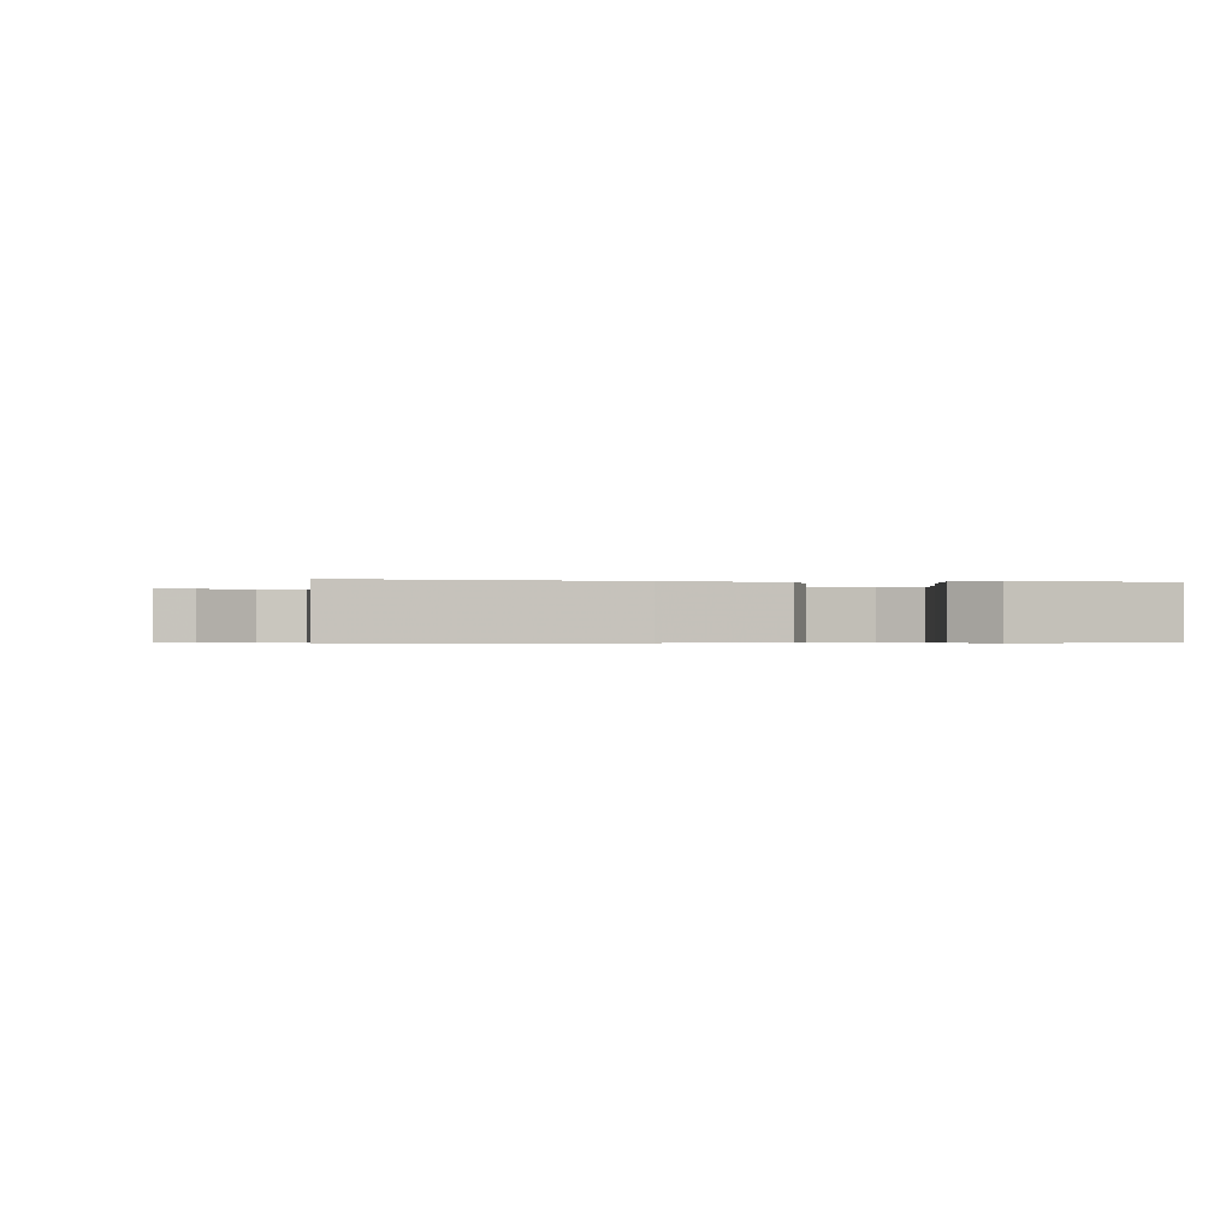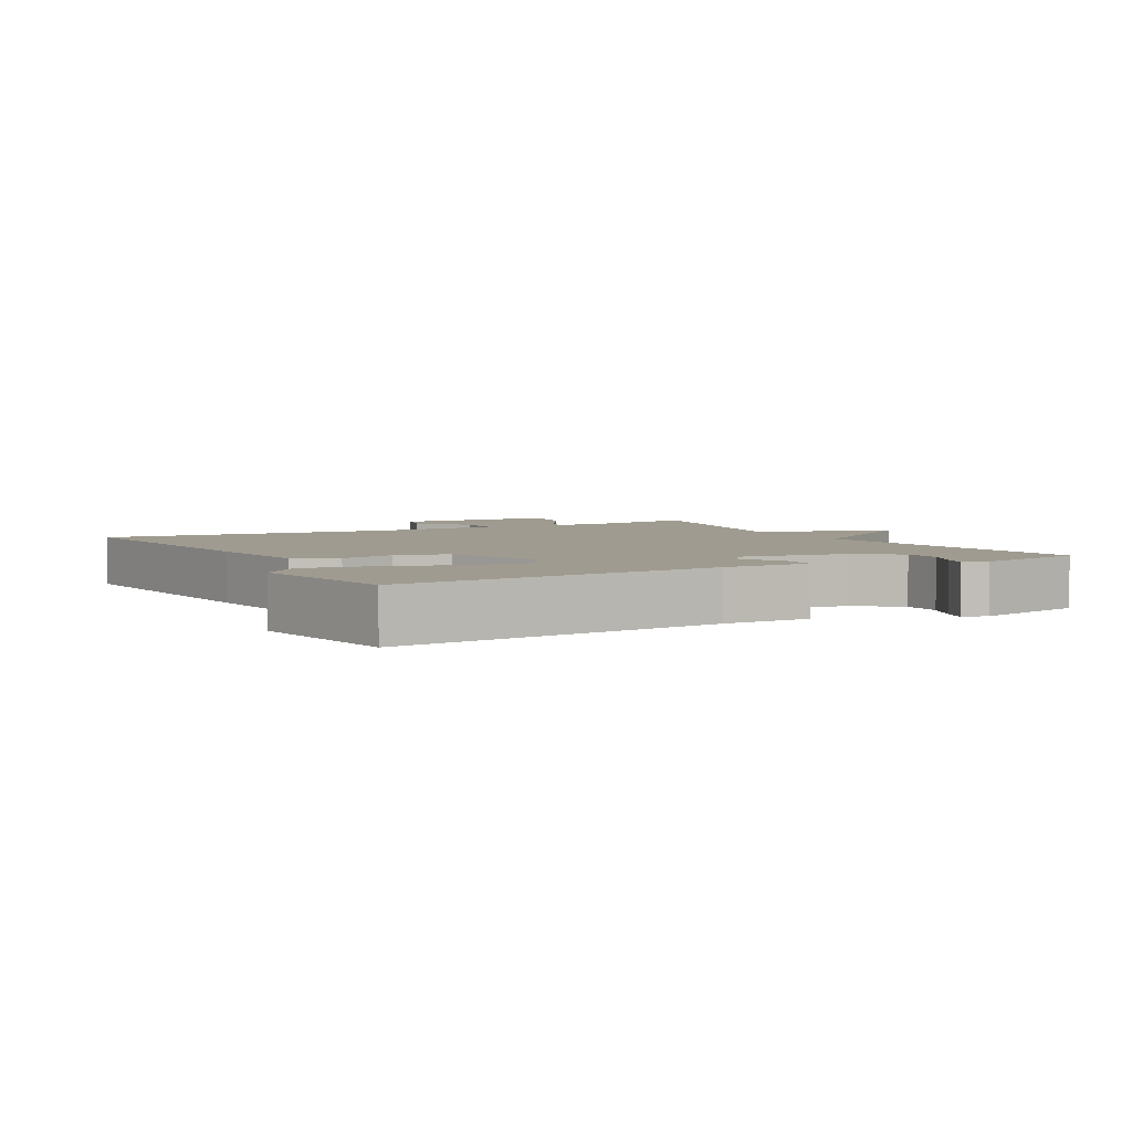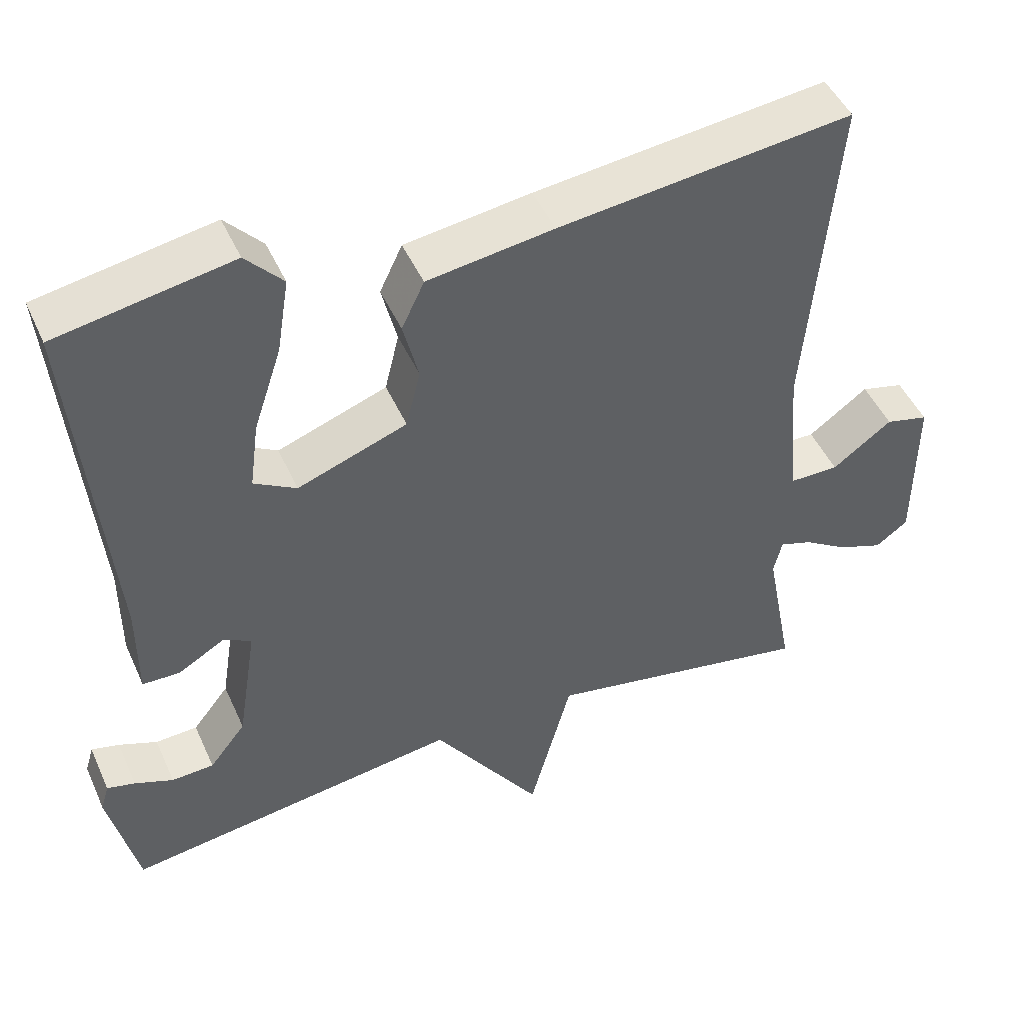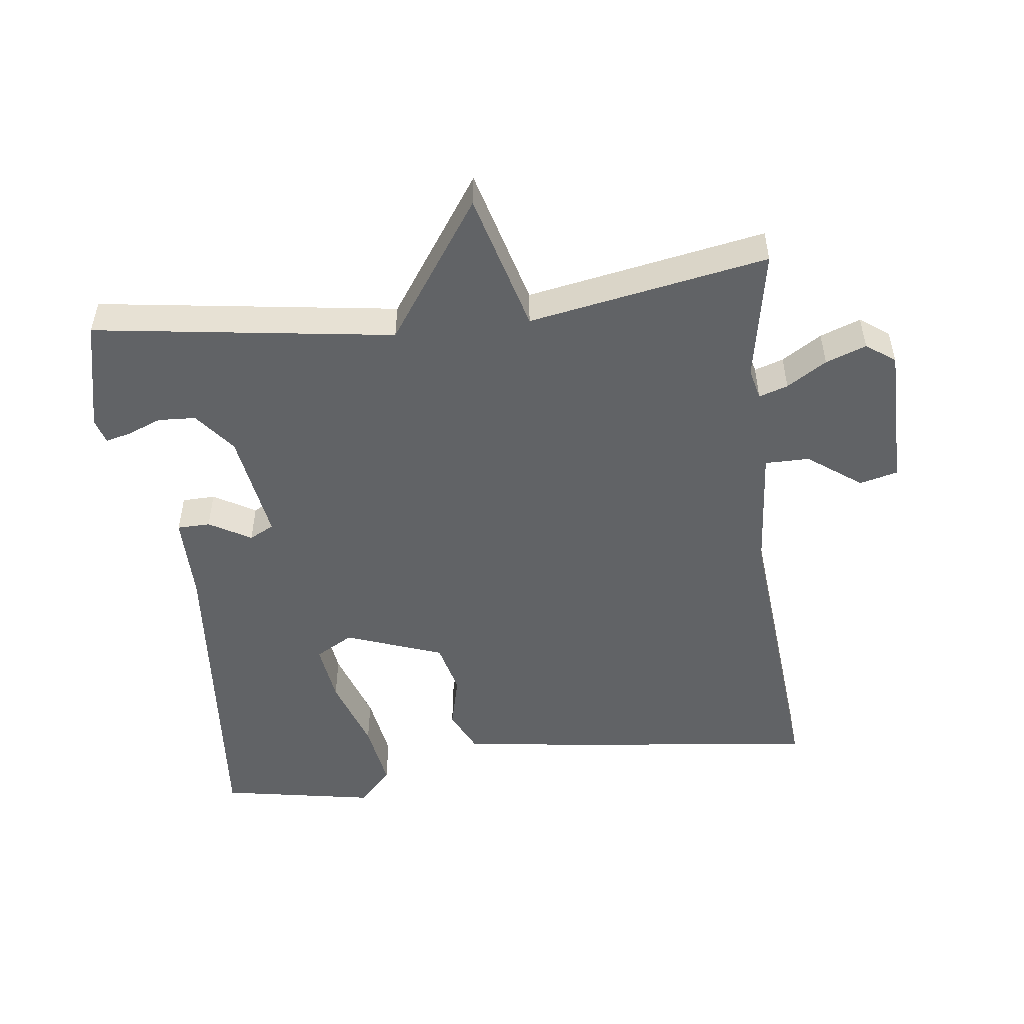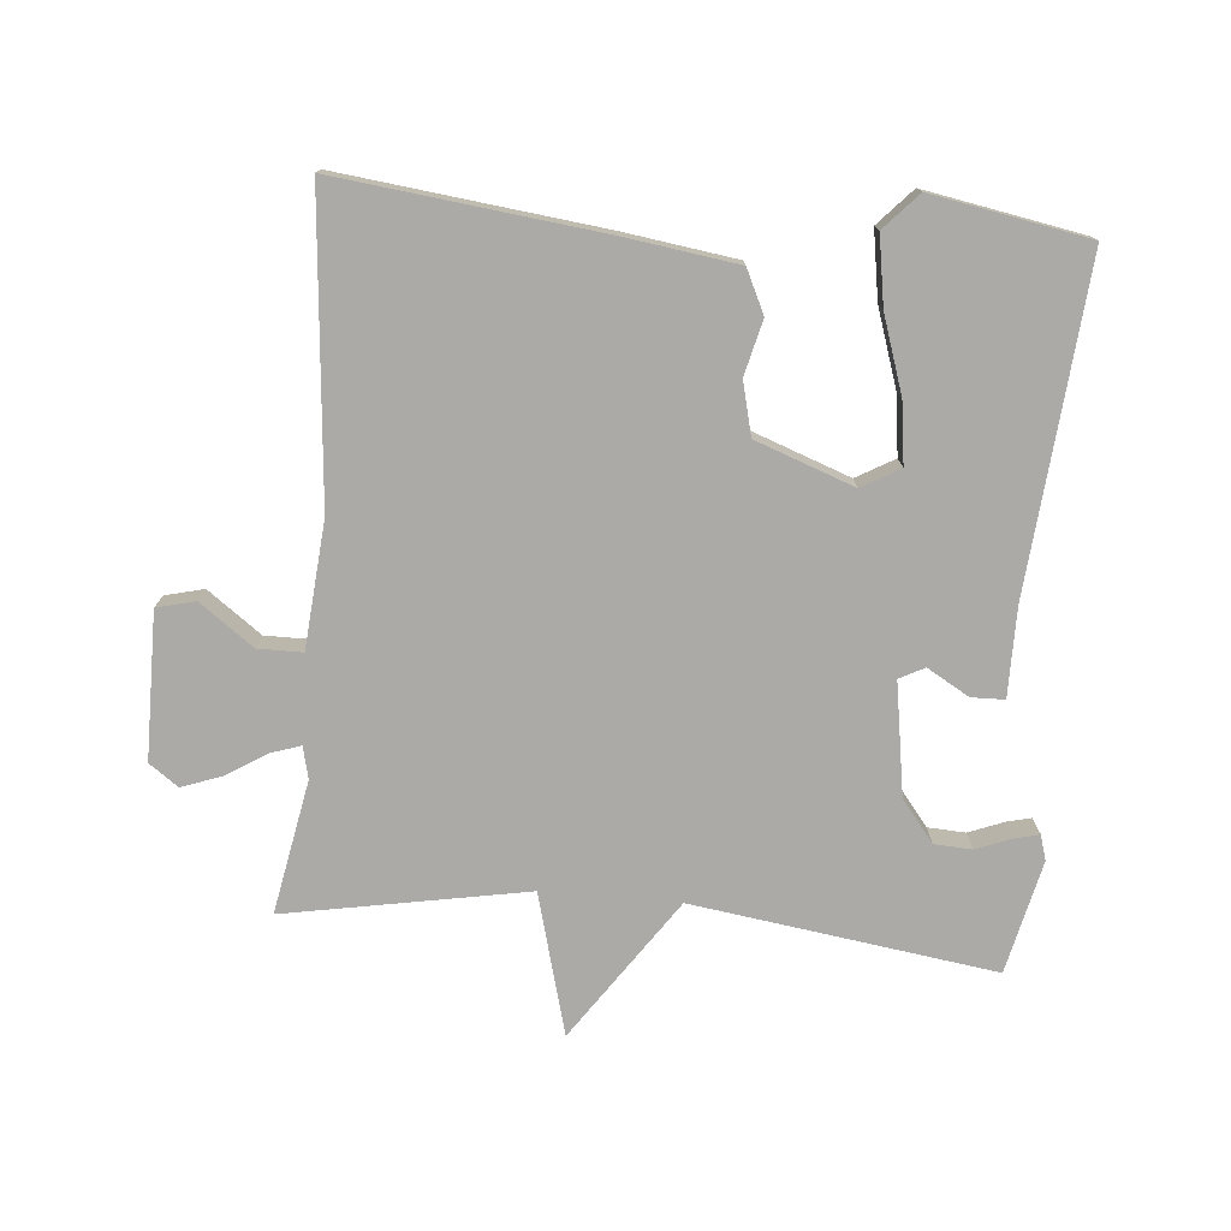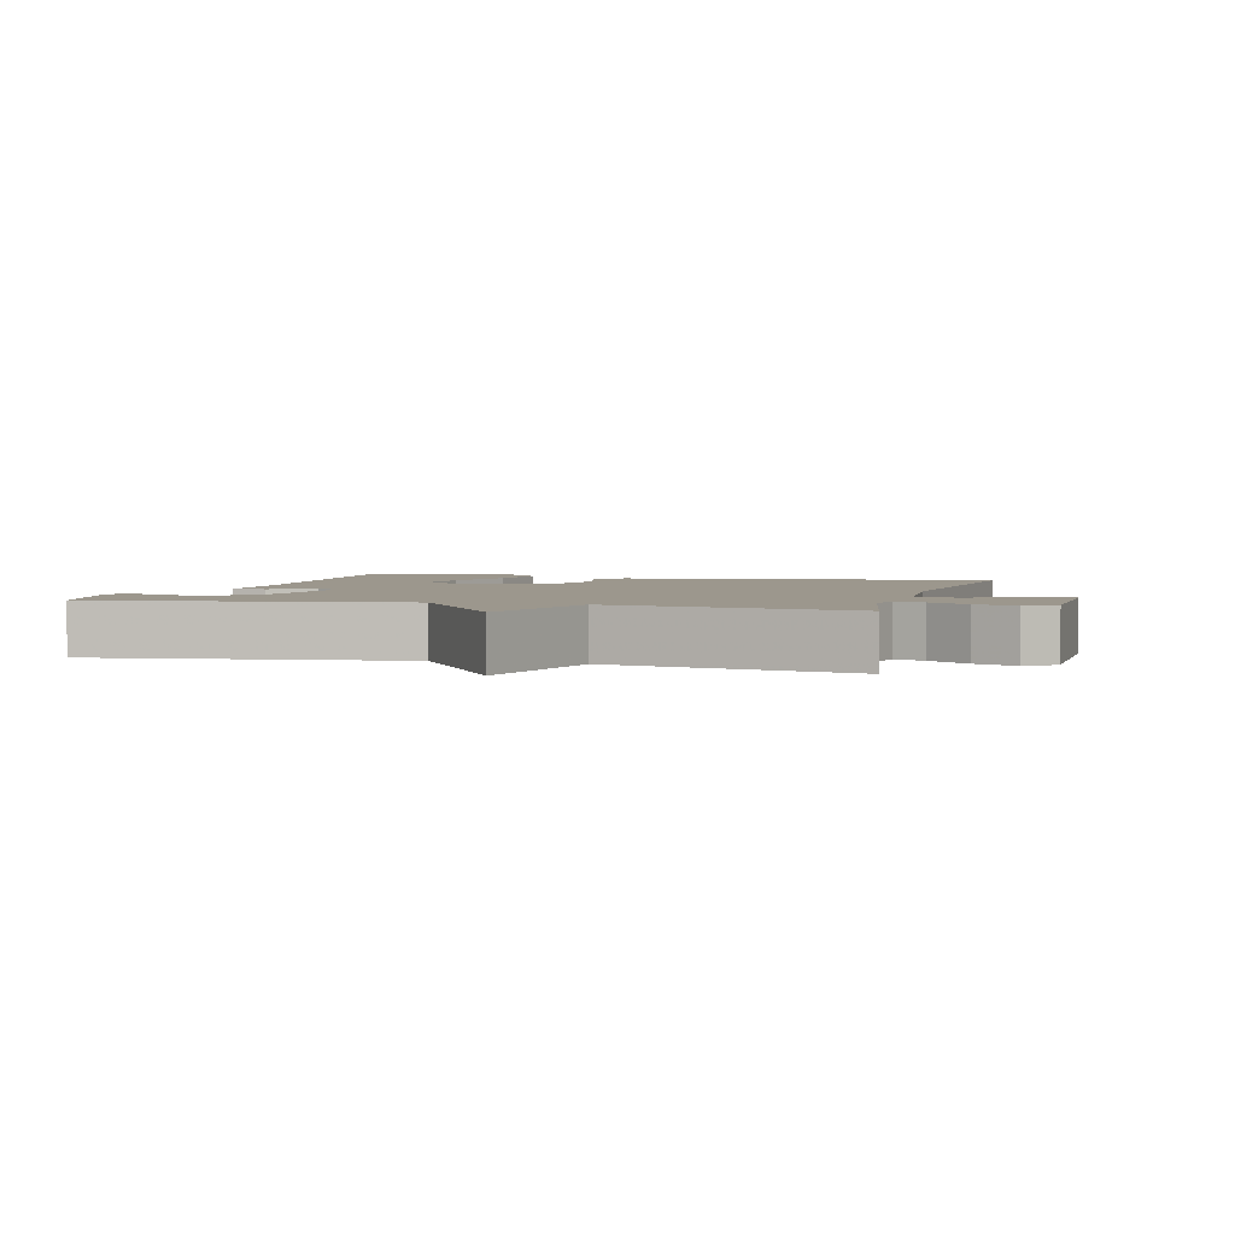
<metadata>
{"format":"obj","ext":"obj","renderer":"f3d","projection":"perspective","resolution":1024,"background":"white","views":[{"elev":-0.5,"azim":-9.6,"up":"+Y"},{"elev":4.2,"azim":61.3,"up":"+Y"},{"elev":47.2,"azim":156.6,"up":"+Z"},{"elev":-50.8,"azim":-172.9,"up":"+Y"},{"elev":-76.1,"azim":-4.9,"up":"+Y"},{"elev":2.9,"azim":-164.2,"up":"+Y"}]}
</metadata>
<code>
v -0.5 0.07 -0.5
v -0.463 0.07 -0.304
v -0.474 0.07 -0.257
v -0.517 0.07 -0.271
v -0.576 0.07 -0.308
v -0.636 0.07 -0.33
v -0.679 0.07 -0.299
v -0.68 0.07 -0.084
v -0.623 0.07 -0.07
v -0.544 0.07 -0.128
v -0.478 0.07 -0.128
v -0.462 0.07 0.058
v -0.5 0.07 0.5
v -0.112 0.07 0.454
v 0.055 0.07 0.43
v 0.085 0.07 0.367
v 0.065 0.07 0.286
v 0.084 0.07 0.208
v 0.229 0.07 0.155
v 0.285 0.07 0.187
v 0.273 0.07 0.277
v 0.236 0.07 0.389
v 0.22 0.07 0.489
v 0.269 0.07 0.542
v 0.5 0.07 0.5
v 0.457 0.07 0.017
v 0.457 0.07 -0.113
v 0.408 0.07 -0.114
v 0.346 0.07 -0.078
v 0.309 0.07 -0.097
v 0.335 0.07 -0.262
v 0.383 0.07 -0.323
v 0.439 0.07 -0.326
v 0.49 0.07 -0.306
v 0.527 0.07 -0.297
v 0.538 0.07 -0.334
v 0.5 0.07 -0.5
v 0.055 0.07 -0.436
v -0.089 0.07 -0.644
v -0.145 0.07 -0.436
v -0.5 0 -0.5
v -0.463 0 -0.304
v -0.474 0 -0.257
v -0.517 0 -0.271
v -0.576 0 -0.308
v -0.636 0 -0.33
v -0.679 0 -0.299
v -0.68 0 -0.084
v -0.623 0 -0.07
v -0.544 0 -0.128
v -0.478 0 -0.128
v -0.462 0 0.058
v -0.5 0 0.5
v -0.112 0 0.454
v 0.055 0 0.43
v 0.085 0 0.367
v 0.065 0 0.286
v 0.084 0 0.208
v 0.229 0 0.155
v 0.285 0 0.187
v 0.273 0 0.277
v 0.236 0 0.389
v 0.22 0 0.489
v 0.269 0 0.542
v 0.5 0 0.5
v 0.457 0 0.017
v 0.457 0 -0.113
v 0.408 0 -0.114
v 0.346 0 -0.078
v 0.309 0 -0.097
v 0.335 0 -0.262
v 0.383 0 -0.323
v 0.439 0 -0.326
v 0.49 0 -0.306
v 0.527 0 -0.297
v 0.538 0 -0.334
v 0.5 0 -0.5
v 0.055 0 -0.436
v -0.089 0 -0.644
v -0.145 0 -0.436
f 38 39 40
f 36 37 38
f 36 38 40
f 33 34 35 36
f 32 33 36 40
f 40 1 2
f 32 40 2
f 31 32 2
f 26 27 28 29
f 26 29 30
f 24 25 26
f 23 24 26
f 22 23 26
f 21 22 26
f 20 21 26
f 19 20 26 30
f 31 2 3
f 30 31 3
f 19 30 3
f 18 19 3
f 15 16 17
f 14 15 17
f 13 14 17
f 12 13 17
f 17 18 3
f 12 17 3
f 11 12 3
f 8 9 10
f 7 8 10
f 6 7 10
f 5 6 10
f 4 5 10
f 3 4 10 11
f 80 79 78
f 78 77 76
f 80 78 76
f 76 75 74 73
f 80 76 73 72
f 42 41 80
f 42 80 72
f 42 72 71
f 69 68 67 66
f 70 69 66
f 66 65 64
f 66 64 63
f 66 63 62
f 66 62 61
f 66 61 60
f 70 66 60 59
f 43 42 71
f 43 71 70
f 43 70 59
f 43 59 58
f 57 56 55
f 57 55 54
f 57 54 53
f 57 53 52
f 43 58 57
f 43 57 52
f 43 52 51
f 50 49 48
f 50 48 47
f 50 47 46
f 50 46 45
f 50 45 44
f 51 50 44 43
f 1 41 42 2
f 2 42 43 3
f 3 43 44 4
f 4 44 45 5
f 5 45 46 6
f 6 46 47 7
f 7 47 48 8
f 8 48 49 9
f 9 49 50 10
f 10 50 51 11
f 11 51 52 12
f 12 52 53 13
f 13 53 54 14
f 14 54 55 15
f 15 55 56 16
f 16 56 57 17
f 17 57 58 18
f 18 58 59 19
f 19 59 60 20
f 20 60 61 21
f 21 61 62 22
f 22 62 63 23
f 23 63 64 24
f 24 64 65 25
f 25 65 66 26
f 26 66 67 27
f 27 67 68 28
f 28 68 69 29
f 29 69 70 30
f 30 70 71 31
f 31 71 72 32
f 32 72 73 33
f 33 73 74 34
f 34 74 75 35
f 35 75 76 36
f 36 76 77 37
f 37 77 78 38
f 38 78 79 39
f 39 79 80 40
f 40 80 41 1

</code>
